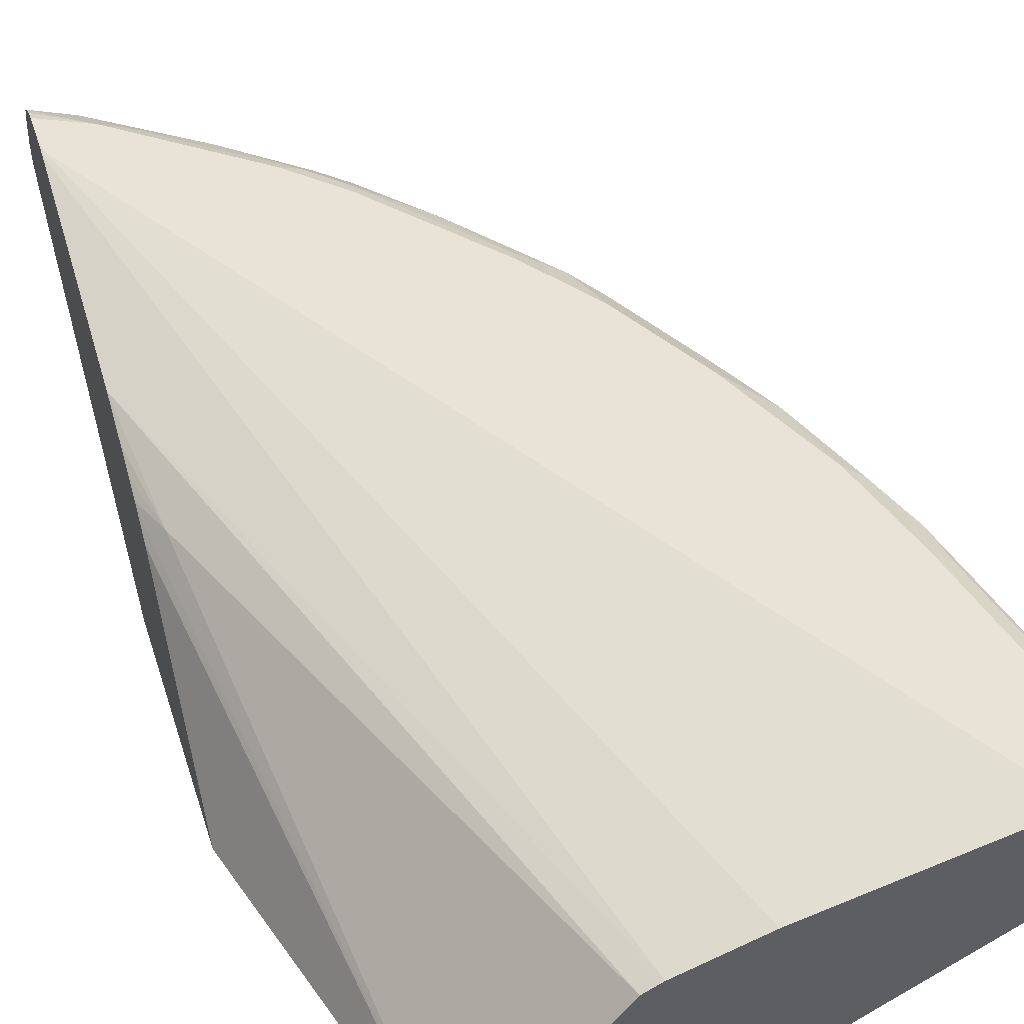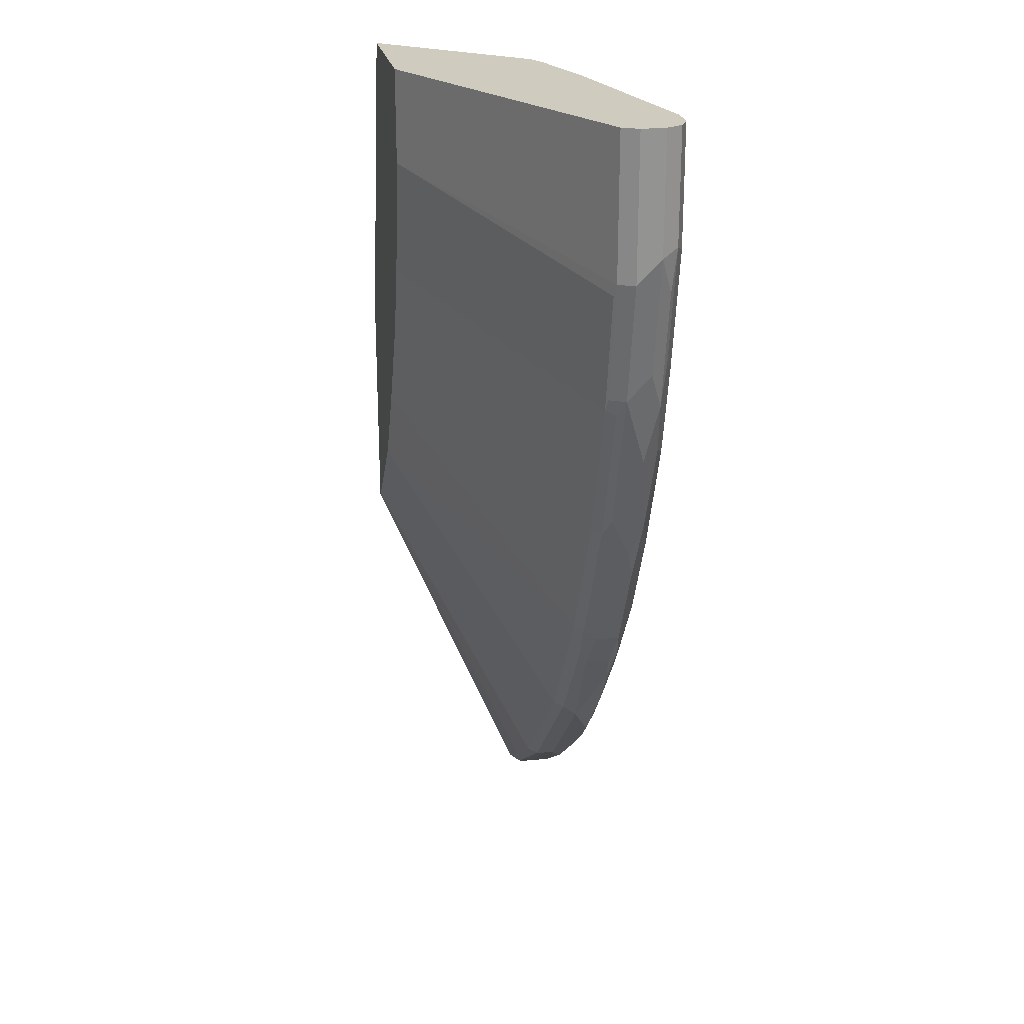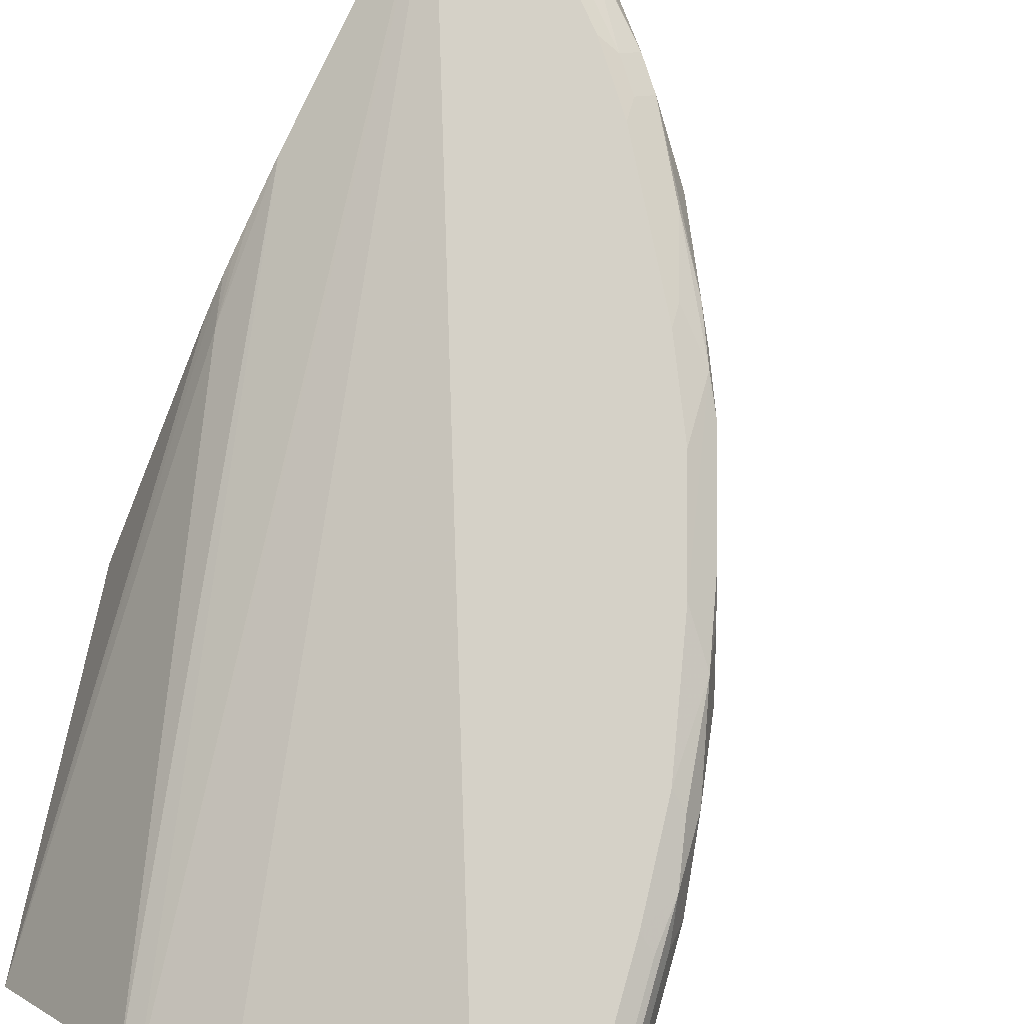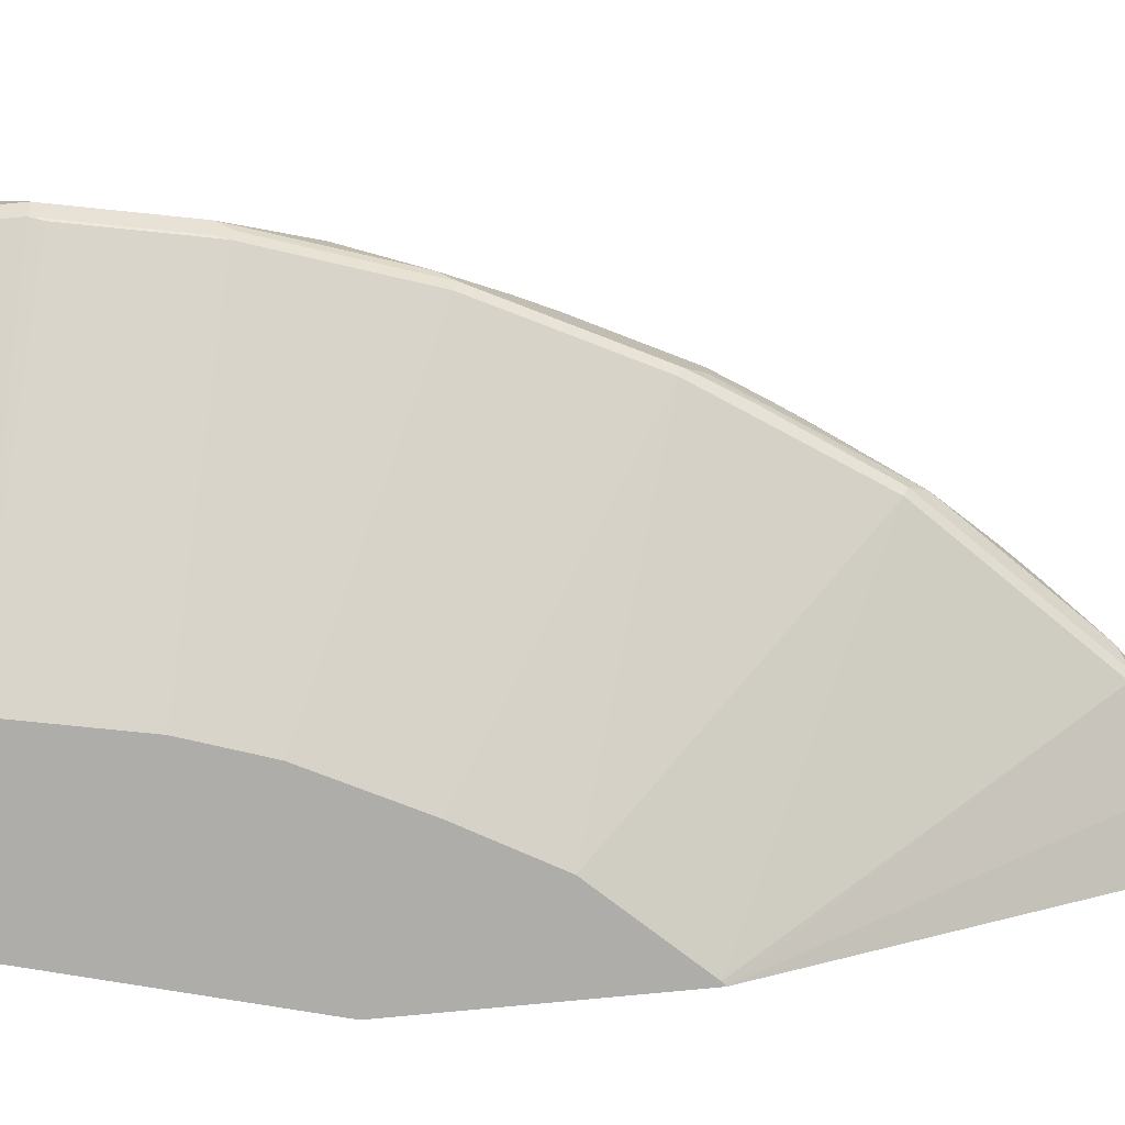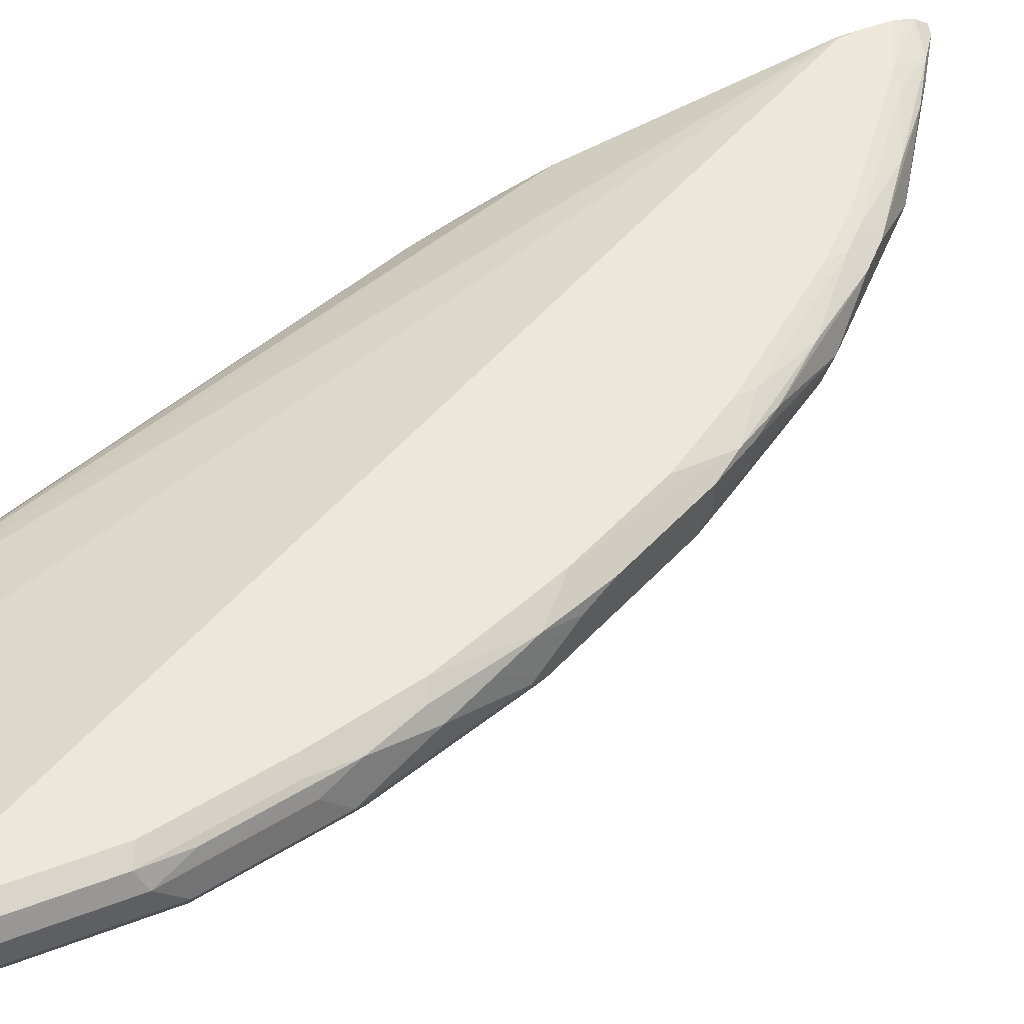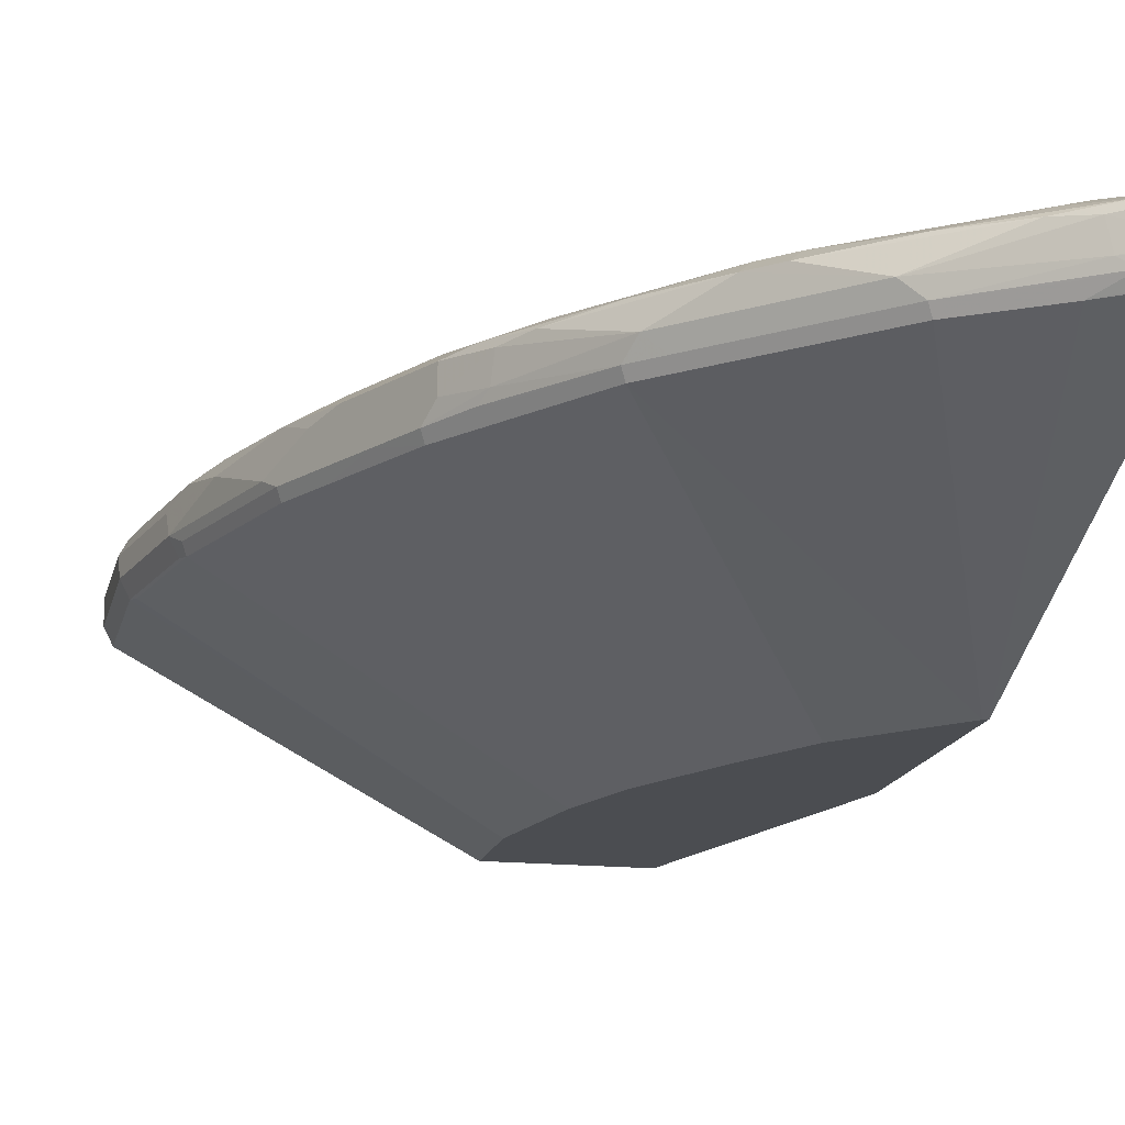
<metadata>
{"format":"obj","ext":"obj","renderer":"f3d","projection":"perspective","resolution":1024,"background":"white","views":[{"elev":41.8,"azim":-16.8,"up":"+Y"},{"elev":23.7,"azim":79.2,"up":"+Z"},{"elev":79.4,"azim":27.2,"up":"+Y"},{"elev":-77.1,"azim":95.5,"up":"+Y"},{"elev":49.9,"azim":67.2,"up":"+Y"},{"elev":-16.0,"azim":167.4,"up":"+Y"}]}
</metadata>
<code>
v 0.5058 -0.04865 -0.2802
v 0.58 -0.04865 -0.0009603
v 0.5058 0.06328 -0.4409
v 0.5058 -0.04865 -0.4904
v 0.7059 -0.04865 -0.0009603
v 0.6844 0.07759 -0.0009603
v 0.5186 0.07937 -0.4339
v 0.5058 0.07507 -0.4634
v 0.5058 0.09204 -0.8277
v 0.5609 0.08994 -0.7937
v 0.6244 0.08994 -0.7514
v 0.5093 -0.04865 -0.4881
v 0.9665 0.09172 -0.0009603
v 0.7059 -0.04865 -0.08469
v 0.685 0.07792 -0.0009603
v 0.5058 0.1047 -0.5481
v 0.5058 0.09177 -0.5079
v 0.5058 0.08355 -0.4846
v 0.5058 0.07727 -0.4678
v 0.5058 0.09451 -0.8298
v 0.5398 0.1005 -0.8148
v 0.5645 0.09877 -0.7972
v 0.6279 0.09877 -0.7549
v 0.6668 0.08994 -0.7091
v 0.5807 -0.04865 -0.4114
v 0.7302 0.08994 -0.6455
v 0.7514 0.08994 -0.6243
v 0.9669 0.09235 -0.0009603
v 0.9665 0.09172 -0.127
v 0.963 0.08994 -0.1377
v 0.6848 -0.04865 -0.1905
v 0.6985 0.08465 -0.0009603
v 0.5058 0.1471 -0.7597
v 0.5058 0.1036 -0.8372
v 0.5503 0.1085 -0.8096
v 0.6421 0.1129 -0.7479
v 0.6703 0.09877 -0.7126
v 0.836 0.08994 -0.4974
v 0.6211 -0.04865 -0.3393
v 0.7338 0.09877 -0.6491
v 0.7549 0.09877 -0.6279
v 0.7972 0.09877 -0.5644
v 0.9736 0.1058 -0.0009603
v 0.9736 0.1058 -0.127
v 0.9454 0.09172 -0.2328
v 0.9419 0.08994 -0.2435
v 0.6846 -0.04865 -0.1912
v 0.762 0.1058 -0.0009603
v 0.508 0.1482 -0.7619
v 0.5058 0.1473 -0.7619
v 0.5058 0.1248 -0.8372
v 0.515 0.1129 -0.8325
v 0.5539 0.1305 -0.8078
v 0.7479 0.1129 -0.642
v 0.5786 0.134 -0.7902
v 0.6844 0.134 -0.7055
v 0.7055 0.134 -0.6843
v 0.8395 0.09877 -0.5009
v 0.8607 0.09877 -0.4586
v 0.8784 0.08994 -0.4128
v 0.6634 -0.04865 -0.2547
v 0.8096 0.1085 -0.5503
v 0.8149 0.1005 -0.5397
v 0.9736 0.127 -0.0009603
v 0.9736 0.127 -0.1059
v 0.9524 0.1058 -0.2328
v 0.9454 0.09877 -0.247
v 0.8995 0.08994 -0.3704
v 0.8466 0.127 -0.0009603
v 0.5058 0.1482 -0.7831
v 0.9313 0.1482 -0.0009603
v 0.5058 0.1359 -0.8344
v 0.515 0.134 -0.8325
v 0.8078 0.1305 -0.5538
v 0.7902 0.134 -0.5785
v 0.5398 0.1376 -0.8148
v 0.6244 0.1376 -0.7514
v 0.6738 0.1446 -0.6949
v 0.695 0.1446 -0.6738
v 0.7514 0.1376 -0.6243
v 0.8325 0.1129 -0.515
v 0.896 0.1129 -0.3881
v 0.9031 0.09877 -0.374
v 0.8607 0.1199 -0.4586
v 0.9665 0.1411 -0.0009603
v 0.9524 0.127 -0.2117
v 0.9419 0.1376 -0.2435
v 0.963 0.1376 -0.1377
v 0.9665 0.1411 -0.09885
v 0.9313 0.127 -0.2964
v 0.9101 0.1058 -0.3599
v 0.5058 0.1482 -0.8042
v 0.9524 0.1482 -0.0009603
v 0.5058 0.1433 -0.8232
v 0.8325 0.134 -0.515
v 0.8149 0.1376 -0.5397
v 0.5503 0.1482 -0.7831
v 0.568 0.1446 -0.7796
v 0.6562 0.1482 -0.6984
v 0.6773 0.1482 -0.6773
v 0.6985 0.1482 -0.6561
v 0.7796 0.1446 -0.5679
v 0.889 0.127 -0.4022
v 0.8749 0.134 -0.4304
v 0.9534 0.1477 -0.0009603
v 0.9313 0.1482 -0.2117
v 0.9454 0.1411 -0.2046
v 0.9172 0.134 -0.3246
v 0.9242 0.1411 -0.2893
v 0.9101 0.1482 -0.2964
v 0.9524 0.1482 -0.1059
v 0.8995 0.1376 -0.3704
v 0.508 0.1482 -0.8042
v 0.5058 0.146 -0.8152
v 0.5058 0.144 -0.8213
v 0.7831 0.1482 -0.5503
v 0.8254 0.1482 -0.4867
v 0.8678 0.1482 -0.4022
v 0.8819 0.1411 -0.3952
f 57 79 80
f 57 80 75
f 56 77 78
f 56 79 57
f 56 78 79
f 65 87 88
f 55 76 77
f 55 73 76
f 54 75 74
f 58 63 62
f 54 57 75
f 55 77 56
f 58 62 81
f 64 89 85
f 59 82 91
f 59 91 83
f 59 83 68
f 59 68 60
f 59 81 95
f 59 95 84
f 59 84 82
f 62 74 81
f 64 65 89
f 65 86 87
f 54 74 62
f 58 81 59
f 53 73 55
f 45 46 66
f 51 72 73
f 65 88 89
f 44 45 66
f 44 66 86
f 44 86 65
f 46 67 66
f 46 47 68
f 46 68 83
f 46 83 67
f 47 61 68
f 48 69 49
f 49 70 50
f 49 69 71
f 52 73 53
f 49 71 93
f 49 111 106
f 49 106 110
f 49 110 118
f 49 118 117
f 49 117 116
f 49 116 101
f 49 101 100
f 49 100 99
f 49 99 97
f 49 97 113
f 49 113 92
f 49 92 70
f 49 93 111
f 66 90 86
f 104 118 119
f 66 91 90
f 87 112 109
f 87 109 110
f 87 110 106
f 89 107 106
f 89 106 111
f 89 111 105
f 90 91 103
f 90 103 112
f 90 112 108
f 92 113 114
f 93 105 111
f 94 115 97
f 95 96 104
f 96 102 116
f 96 116 117
f 96 117 118
f 96 118 104
f 97 115 114
f 97 114 113
f 103 104 112
f 104 119 112
f 109 112 110
f 110 112 118
f 112 119 118
f 43 65 64
f 87 108 112
f 87 90 108
f 87 89 88
f 87 107 89
f 67 83 91
f 72 94 76
f 72 76 73
f 74 75 96
f 74 96 95
f 74 95 81
f 75 80 96
f 76 94 97
f 76 97 98
f 76 98 77
f 77 98 78
f 78 100 79
f 66 67 91
f 78 98 97
f 79 100 101
f 79 101 116
f 79 116 102
f 79 102 80
f 80 102 96
f 82 103 91
f 82 84 103
f 84 104 103
f 84 95 104
f 85 89 105
f 86 90 87
f 87 106 107
f 78 97 99
f 43 44 65
f 78 99 100
f 41 54 62
f 2 43 64
f 2 64 85
f 2 85 105
f 2 105 93
f 2 93 71
f 2 71 69
f 2 69 48
f 2 48 32
f 2 32 15
f 2 15 6
f 2 6 7
f 2 7 8
f 2 8 3
f 42 63 58
f 4 9 10
f 4 10 11
f 4 11 12
f 5 14 29
f 5 29 13
f 6 15 16
f 6 16 7
f 7 16 17
f 7 17 18
f 7 18 19
f 7 19 8
f 2 28 43
f 2 13 28
f 2 5 13
f 1 5 2
f 1 2 3
f 1 3 8
f 1 8 19
f 1 19 18
f 1 18 17
f 1 17 16
f 1 16 33
f 1 33 50
f 1 50 70
f 1 70 92
f 1 92 114
f 1 114 115
f 9 20 10
f 1 115 94
f 1 72 51
f 1 51 34
f 1 34 20
f 1 20 9
f 1 4 12
f 1 12 25
f 1 25 39
f 1 39 61
f 1 61 47
f 1 47 31
f 1 31 14
f 1 14 5
f 1 94 72
f 10 20 21
f 1 9 4
f 10 22 23
f 29 46 45
f 29 45 44
f 31 47 46
f 32 48 49
f 32 49 33
f 33 49 50
f 34 51 73
f 34 73 52
f 34 52 35
f 35 52 53
f 35 53 36
f 36 54 37
f 29 30 46
f 36 53 55
f 36 56 57
f 36 57 54
f 38 58 59
f 38 59 60
f 38 60 39
f 38 42 58
f 39 60 68
f 39 68 61
f 40 54 41
f 41 62 63
f 41 63 42
f 10 21 22
f 36 55 56
f 28 44 43
f 37 54 40
f 27 42 38
f 10 23 11
f 28 29 44
f 11 23 37
f 11 37 24
f 11 24 12
f 12 24 26
f 12 26 27
f 13 29 28
f 14 30 29
f 14 31 46
f 14 46 30
f 15 32 16
f 16 32 33
f 12 27 25
f 21 34 35
f 20 34 21
f 27 41 42
f 26 40 41
f 25 27 38
f 25 38 39
f 26 41 27
f 24 37 40
f 24 40 26
f 23 36 37
f 23 35 36
f 21 23 22
f 21 35 23

</code>
